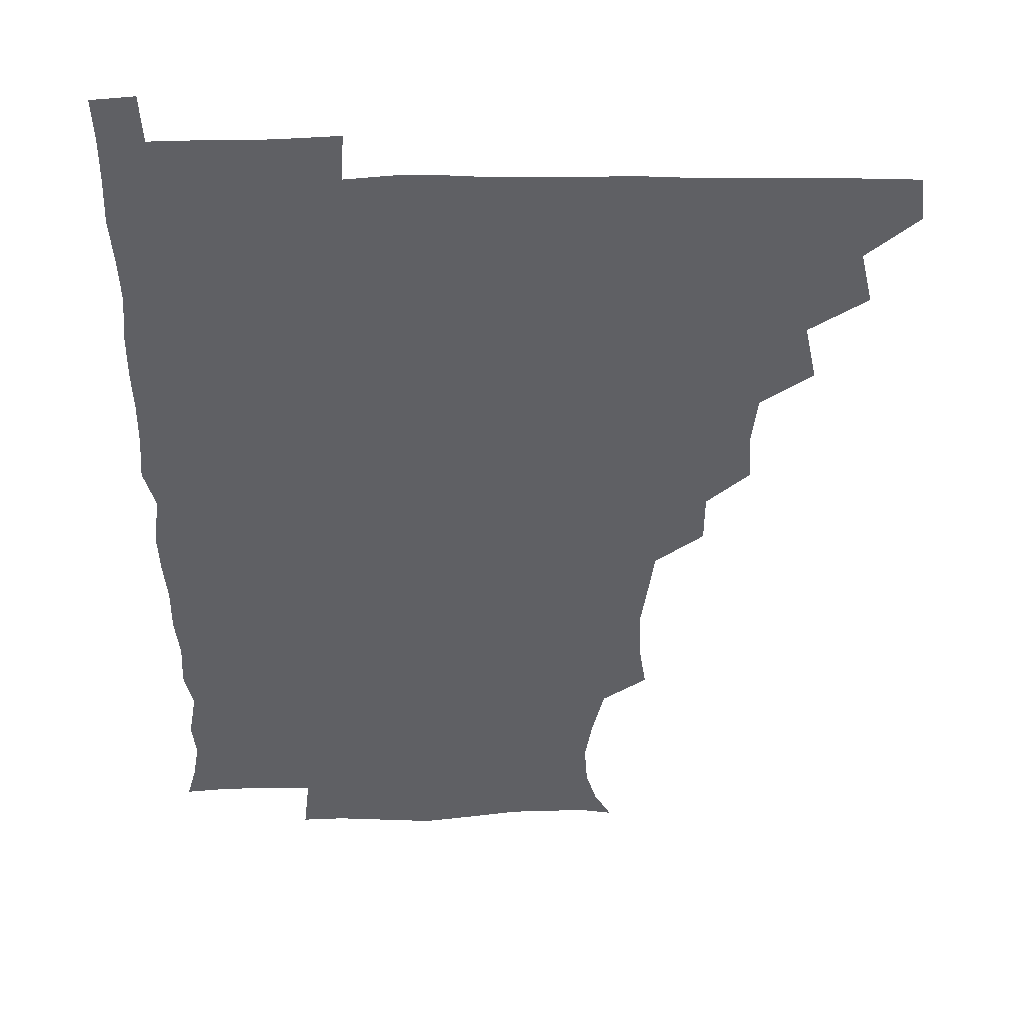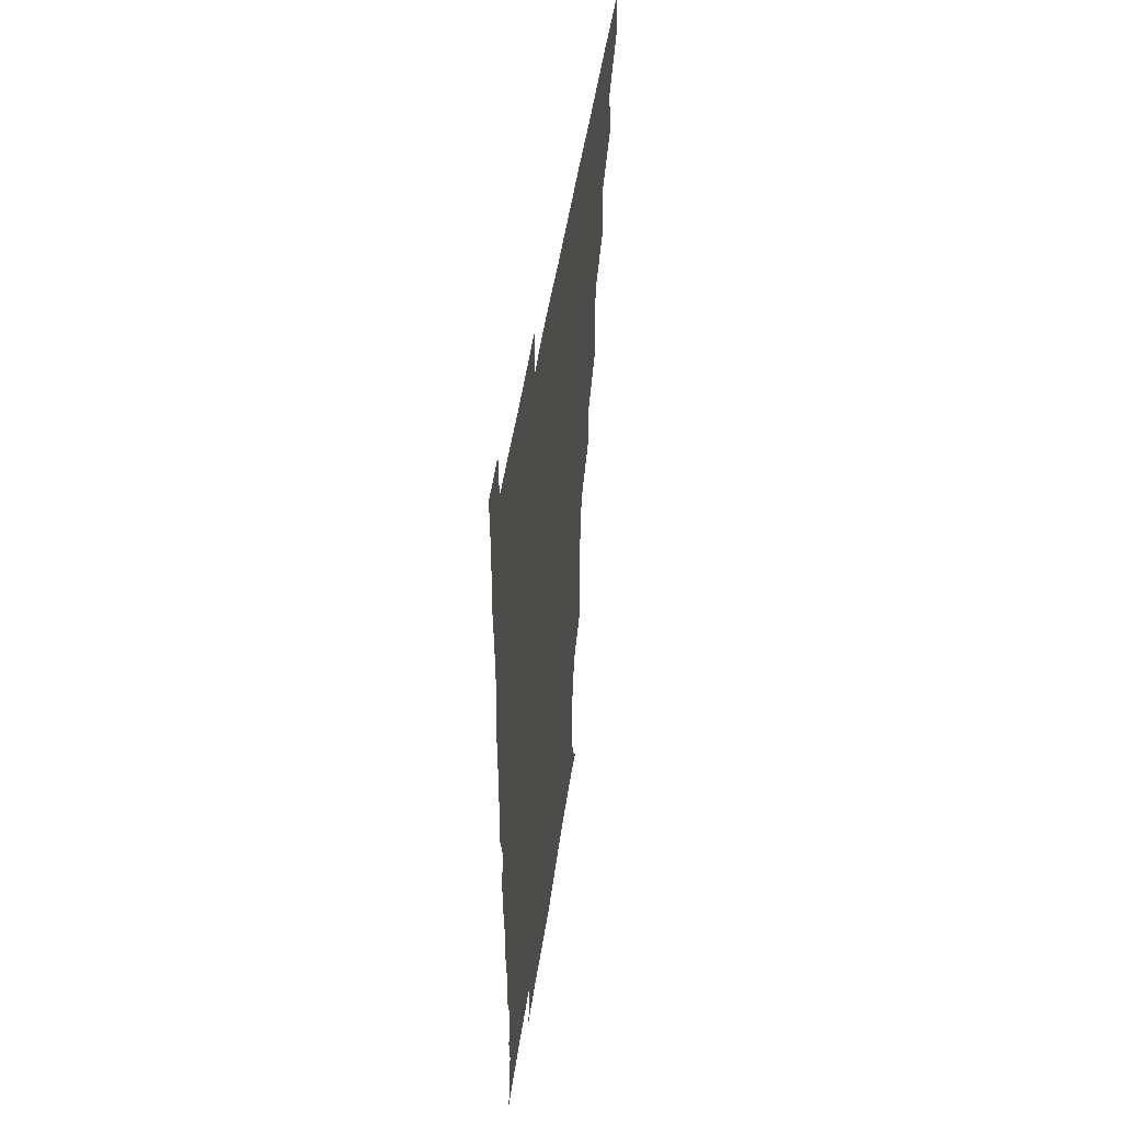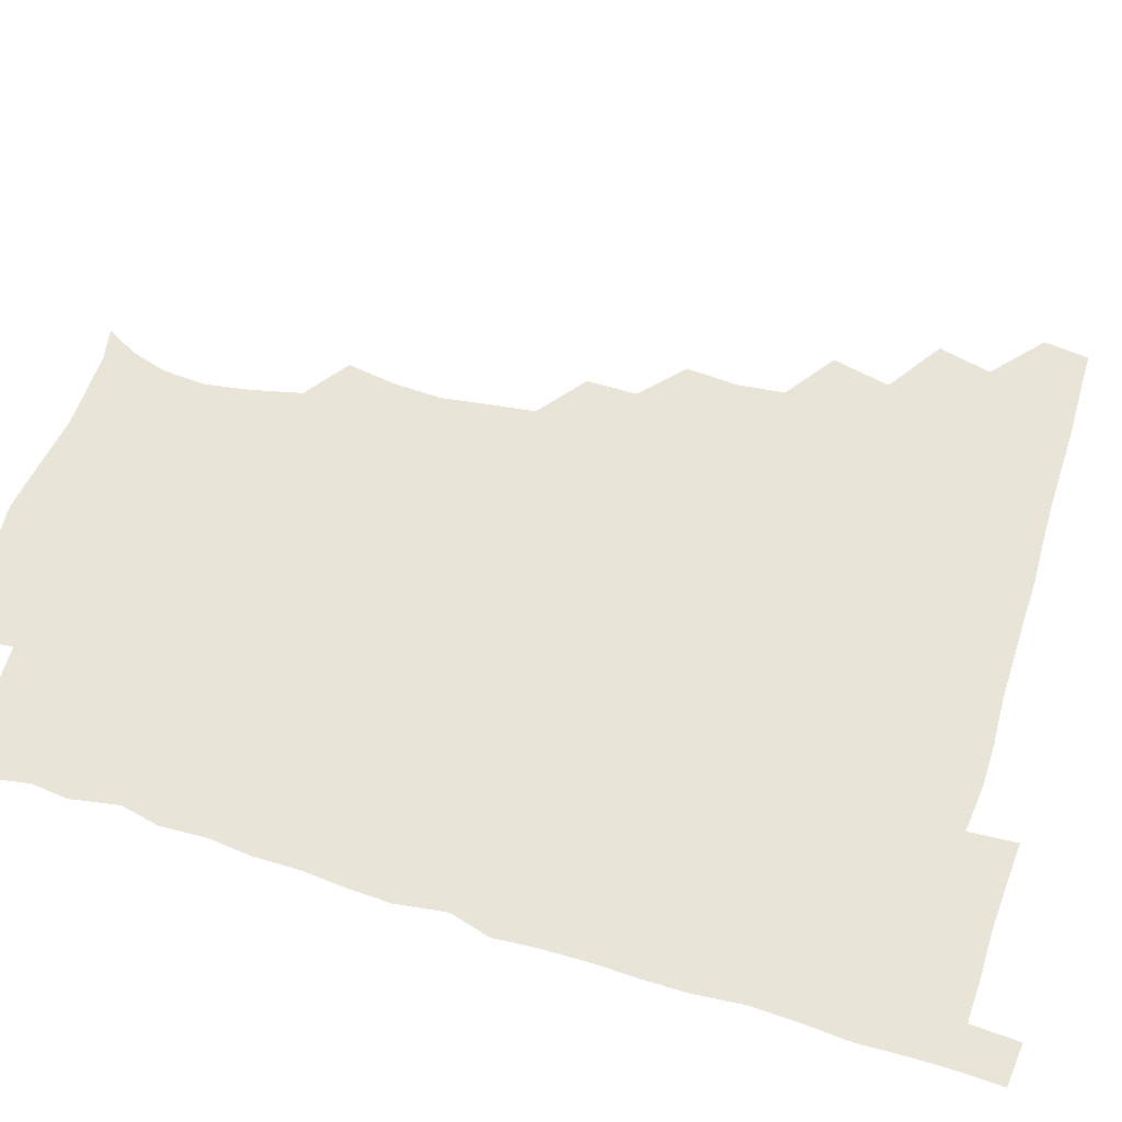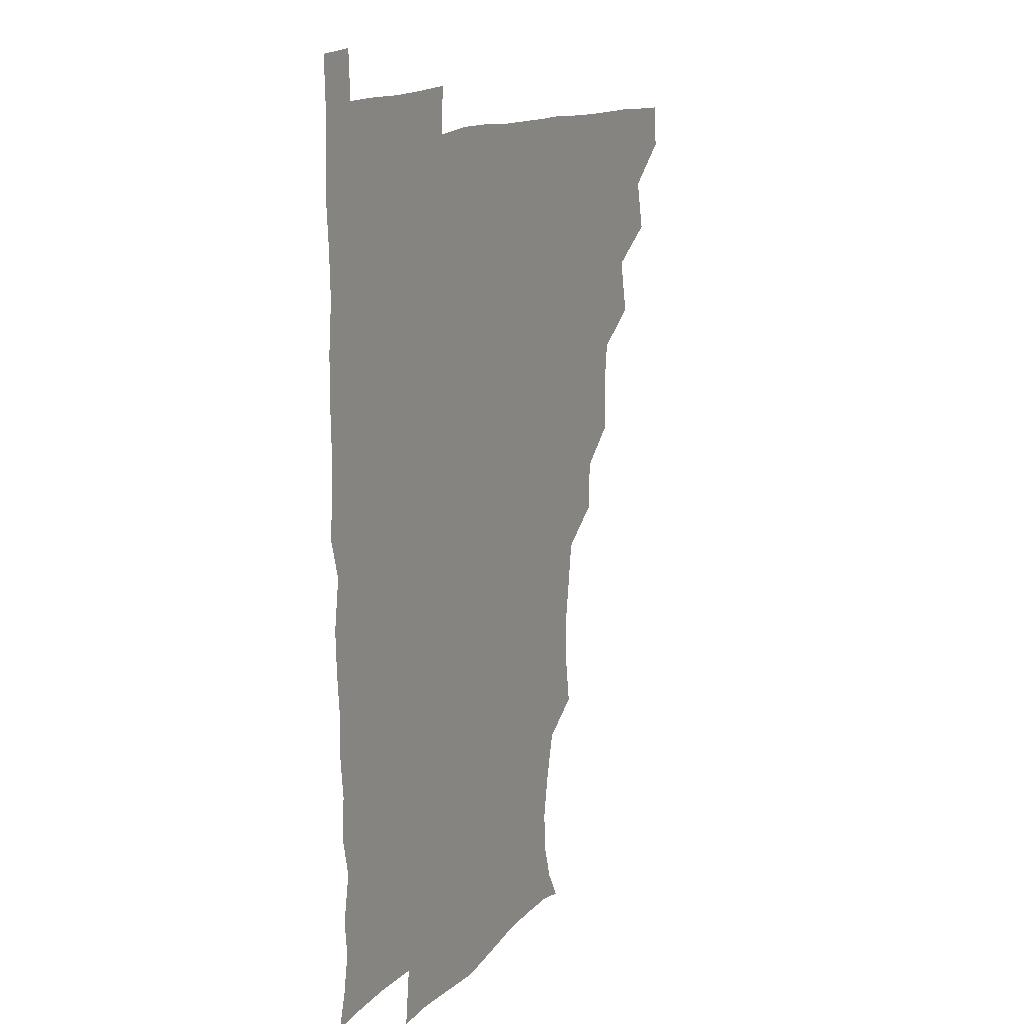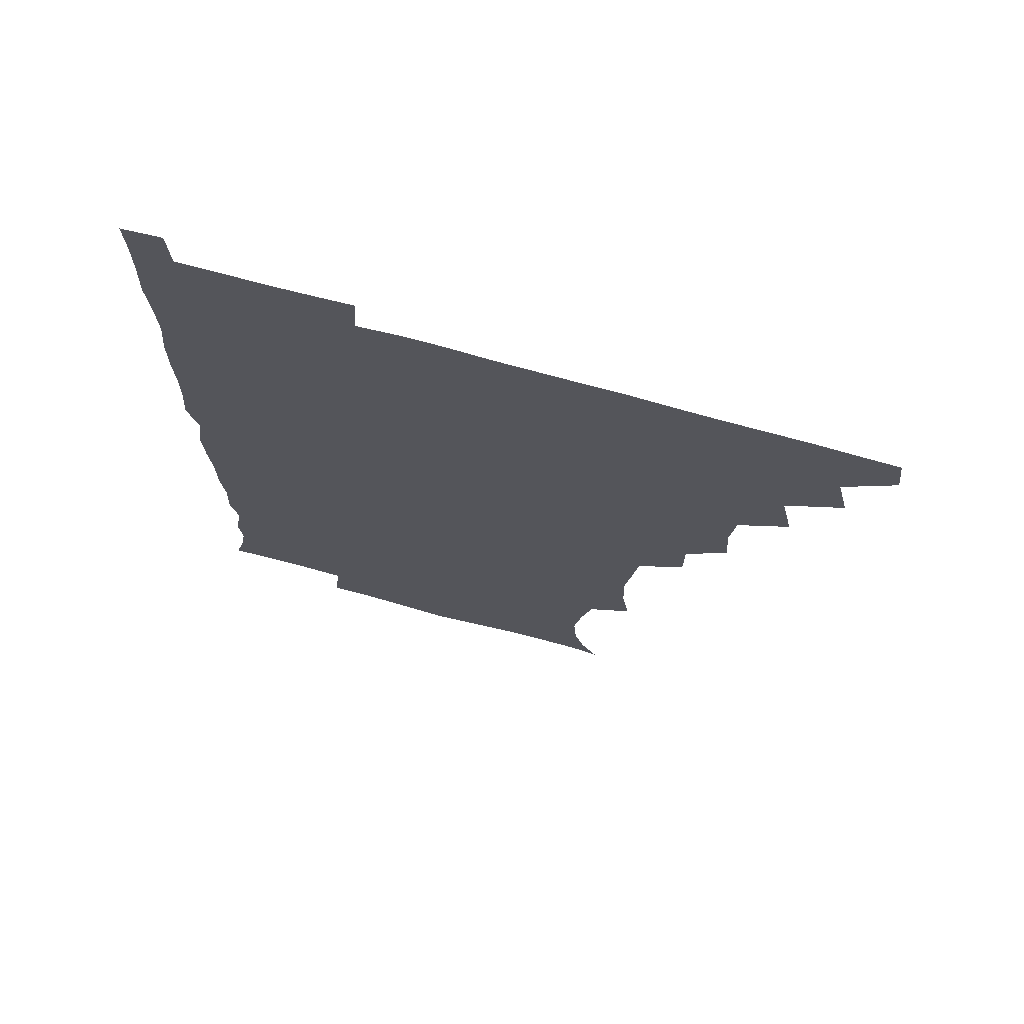
<metadata>
{"format":"obj","ext":"obj","renderer":"f3d","projection":"perspective","resolution":1024,"background":"white","views":[{"elev":-44.9,"azim":-179.9,"up":"+Z"},{"elev":50.3,"azim":98.5,"up":"+Y"},{"elev":61.3,"azim":107.5,"up":"+Z"},{"elev":13.8,"azim":117.7,"up":"+Y"},{"elev":71.4,"azim":-164.4,"up":"+Y"}]}
</metadata>
<code>
v 464.9 480 0
v 466.6 495.4 0
v 477.9 447 0
v 482.1 465.1 0
v 482.3 480.5 0
v 481.5 495.7 0
v 493.1 414.2 0
v 497.3 434.1 0
v 496.6 450.3 0
v 497.9 466.2 0
v 496.9 481 0
v 496.2 496.2 0
v 511.2 368.3 0
v 512.4 385.4 0
v 510.5 402 0
v 513.5 421.9 0
v 512 435.8 0
v 512.4 451.5 0
v 512.2 466.2 0
v 511.7 480.9 0
v 511.1 496.1 0
v 526 337.7 0
v 525.9 355 0
v 527.4 374.3 0
v 527.7 391.6 0
v 528.1 407.9 0
v 527.3 421.6 0
v 527.4 436.8 0
v 527.2 451.5 0
v 526.9 466.1 0
v 526.4 481 0
v 526.1 496 0
v 543.8 259.9 0
v 546.4 276.8 0
v 546.9 293.4 0
v 544.8 307.9 0
v 542.5 325 0
v 542.7 344.4 0
v 542.3 360.6 0
v 541.6 375.2 0
v 541 389.6 0
v 541.7 406.4 0
v 542.5 422.3 0
v 542.6 437 0
v 542.1 451.5 0
v 541.6 466.2 0
v 541.2 481.1 0
v 540.9 496.3 0
v 555 178.3 0
v 560.9 188.9 0
v 564.6 201.2 0
v 565.6 216.2 0
v 563.1 231.6 0
v 559 248.9 0
v 560.4 268.9 0
v 560 284.1 0
v 559.2 298.8 0
v 558.3 314.5 0
v 557.4 330.2 0
v 557.6 347 0
v 557.1 361.8 0
v 557.7 377.9 0
v 557.5 392.7 0
v 557.4 407.7 0
v 557.4 422.5 0
v 557.1 436.8 0
v 557.5 451.3 0
v 556.9 465.9 0
v 556.2 481.2 0
v 555.5 496.9 0
v 565.6 180.1 0
v 572.7 192.7 0
v 576.7 208.6 0
v 576.2 223.3 0
v 575 240.3 0
v 573.3 254.9 0
v 574.1 272.6 0
v 574.2 288.3 0
v 573.7 302.8 0
v 573 317.9 0
v 572.5 332.4 0
v 572.1 347.8 0
v 572.2 363 0
v 572 377.8 0
v 572.3 393.4 0
v 572.2 408 0
v 571.9 422.1 0
v 572.1 436.8 0
v 572.2 451.2 0
v 571.7 465.8 0
v 571.2 481 0
v 570.4 496.6 0
v 577.9 179.8 0
v 585.6 194 0
v 589.4 212.4 0
v 589.3 228.2 0
v 588.4 243.4 0
v 588.1 258.5 0
v 588.3 272.9 0
v 587.7 288.6 0
v 587.7 304.3 0
v 587.3 317.8 0
v 587.2 333.7 0
v 586.8 347.9 0
v 586.9 363.3 0
v 586.7 377.6 0
v 586.8 393 0
v 586.8 407.9 0
v 586.9 422.7 0
v 586.7 436.7 0
v 586.6 451.2 0
v 586.7 465.7 0
v 586.4 480.6 0
v 585.4 496.6 0
v 593.3 179.1 0
v 601.6 197.7 0
v 603.2 214.3 0
v 603.1 228.6 0
v 602.2 243.4 0
v 602 257.5 0
v 602.3 275.3 0
v 602.2 289.1 0
v 601.8 303.3 0
v 602 319.5 0
v 601.6 332.8 0
v 601.3 347.1 0
v 601.3 362.7 0
v 601.5 378.2 0
v 601.4 393.1 0
v 601.7 408.1 0
v 601.4 421.8 0
v 601.4 436.5 0
v 601.6 451.3 0
v 601.5 465.7 0
v 601.5 480.1 0
v 600.4 496.6 0
v 610.8 176 0
v 616.3 197.8 0
v 616.9 214.4 0
v 617.2 230.4 0
v 616.5 243.3 0
v 616.5 260.3 0
v 616.6 274.6 0
v 616.4 289.3 0
v 616.5 304.5 0
v 616.4 318.8 0
v 616.2 333.6 0
v 616.3 348.4 0
v 616.3 364 0
v 616.2 378.1 0
v 616 391.6 0
v 616.3 408.6 0
v 616.4 422.2 0
v 616.6 437 0
v 616.4 451.4 0
v 616.1 466.1 0
v 616.2 480.4 0
v 615.1 497.4 0
v 628.4 173 0
v 630.7 197.6 0
v 630.7 215.5 0
v 631.2 230.7 0
v 631.7 245.2 0
v 631.3 258.5 0
v 631.1 273.5 0
v 630.9 288.3 0
v 630.6 303.9 0
v 630.9 319.8 0
v 630.8 333.6 0
v 630.9 348.9 0
v 630.8 363.5 0
v 630.9 378.6 0
v 630.9 393.1 0
v 630.9 408 0
v 631.1 421.8 0
v 631.4 437.8 0
v 631.3 451.6 0
v 631.4 466 0
v 631 481 0
v 629.6 497.4 0
v 645.9 174 0
v 645.7 198.1 0
v 645.5 213.2 0
v 644.8 230.2 0
v 645.9 244.7 0
v 645.8 258.6 0
v 645.5 274 0
v 645.5 288.9 0
v 645.2 303.1 0
v 645.2 319.5 0
v 645.3 333.3 0
v 645.1 349.1 0
v 645.5 363.3 0
v 645.3 378.7 0
v 645.4 393.1 0
v 645.2 408.3 0
v 645.9 421.6 0
v 645.8 437.3 0
v 646 451.8 0
v 646.1 466.3 0
v 646.4 480.8 0
v 646.3 495.7 0
v 645.2 512.3 0
v 663 174.9 0
v 660.5 197 0
v 660 214.3 0
v 660.6 226.6 0
v 659.2 244.8 0
v 659.8 259.8 0
v 659.7 274.8 0
v 659.6 290.1 0
v 659.9 303.1 0
v 659.4 319.4 0
v 659.8 333.4 0
v 660.4 347.3 0
v 659.9 363.3 0
v 659.8 378.6 0
v 660 392.9 0
v 660 407.6 0
v 660.4 422.1 0
v 660.3 438 0
v 660.7 452 0
v 660.9 466.4 0
v 661.2 480.9 0
v 661.1 495.6 0
v 659.8 511.4 0
v 677.7 174 0
v 675.4 194.4 0
v 674.4 212.2 0
v 674.6 228.1 0
v 673.3 244.3 0
v 673.3 260.1 0
v 673.2 276 0
v 673.4 290.4 0
v 673.8 304.4 0
v 673.4 319.6 0
v 674.5 332.8 0
v 674.5 348.1 0
v 674.4 362.9 0
v 674.1 378.5 0
v 674.2 393.1 0
v 673.7 408.9 0
v 674.9 422.2 0
v 674.8 437.5 0
v 675.3 452 0
v 675.6 466.4 0
v 675.9 481.1 0
v 676 495.4 0
v 675.4 510.6 0
v 694.9 194.6 0
v 689.7 211.8 0
v 687.9 228.8 0
v 688.1 242.8 0
v 688 257.4 0
v 688.2 272.7 0
v 687.8 288.3 0
v 687.6 303.7 0
v 688.4 317.6 0
v 689.3 331.5 0
v 688.6 347.4 0
v 688.5 362.6 0
v 689 377.3 0
v 688.9 392.2 0
v 689.7 406.6 0
v 689.3 422.1 0
v 689.8 436.6 0
v 689.4 452.4 0
v 690 466.8 0
v 690.3 481.3 0
v 690.6 495.9 0
v 690.5 510.7 0
v 710.6 193.7 0
v 704.6 209.8 0
v 703.4 223.9 0
v 701.8 240.5 0
v 701.8 254.5 0
v 702.2 269.8 0
v 702.6 284.4 0
v 702.1 300.5 0
v 703 314.8 0
v 703.6 329.5 0
v 702.8 345.6 0
v 702.5 360.9 0
v 703.8 375.4 0
v 704.4 389.7 0
v 704.2 405.1 0
v 702.9 421.6 0
v 704.1 435.6 0
v 704.6 450.6 0
v 704.6 466.3 0
v 704.9 481.1 0
v 705.3 495.9 0
v 705.6 510.2 0
v 706.4 526.9 0
v 723 192.2 0
v 719.6 204.5 0
v 717.3 218.2 0
v 718.6 230.7 0
v 715.7 247.5 0
v 718.5 260.7 0
v 717.8 276.5 0
v 719.3 291.2 0
v 719.1 307 0
v 720.4 321.7 0
v 720.9 336.7 0
v 718.5 354.3 0
v 722.4 368.3 0
v 721.2 383.9 0
v 720.9 399.4 0
v 721.3 414.8 0
v 721.1 430.3 0
v 719.6 447.7 0
v 720.1 463.9 0
v 721.3 479.3 0
v 720.6 495.5 0
v 720.5 510.7 0
v 721 525.5 0
f 4 5 1
f 1 5 2
f 5 6 2
f 8 9 3
f 3 9 4
f 9 10 4
f 4 10 5
f 10 11 5
f 5 11 6
f 11 12 6
f 15 16 7
f 7 16 8
f 16 17 8
f 8 17 9
f 17 18 9
f 9 18 10
f 18 19 10
f 10 19 11
f 19 20 11
f 11 20 12
f 20 21 12
f 23 24 13
f 13 24 14
f 24 25 14
f 14 25 15
f 25 26 15
f 15 26 16
f 26 27 16
f 16 27 17
f 27 28 17
f 17 28 18
f 28 29 18
f 18 29 19
f 29 30 19
f 19 30 20
f 30 31 20
f 20 31 21
f 31 32 21
f 37 38 22
f 22 38 23
f 38 39 23
f 23 39 24
f 39 40 24
f 24 40 25
f 40 41 25
f 25 41 26
f 41 42 26
f 26 42 27
f 42 43 27
f 27 43 28
f 43 44 28
f 28 44 29
f 44 45 29
f 29 45 30
f 45 46 30
f 30 46 31
f 46 47 31
f 31 47 32
f 47 48 32
f 54 55 33
f 33 55 34
f 55 56 34
f 34 56 35
f 56 57 35
f 35 57 36
f 57 58 36
f 36 58 37
f 58 59 37
f 37 59 38
f 59 60 38
f 38 60 39
f 60 61 39
f 39 61 40
f 61 62 40
f 40 62 41
f 62 63 41
f 41 63 42
f 63 64 42
f 42 64 43
f 64 65 43
f 43 65 44
f 65 66 44
f 44 66 45
f 66 67 45
f 45 67 46
f 67 68 46
f 46 68 47
f 68 69 47
f 47 69 48
f 69 70 48
f 49 71 50
f 71 72 50
f 50 72 51
f 72 73 51
f 51 73 52
f 73 74 52
f 52 74 53
f 74 75 53
f 53 75 54
f 75 76 54
f 54 76 55
f 76 77 55
f 55 77 56
f 77 78 56
f 56 78 57
f 78 79 57
f 57 79 58
f 79 80 58
f 58 80 59
f 80 81 59
f 59 81 60
f 81 82 60
f 60 82 61
f 82 83 61
f 61 83 62
f 83 84 62
f 62 84 63
f 84 85 63
f 63 85 64
f 85 86 64
f 64 86 65
f 86 87 65
f 65 87 66
f 87 88 66
f 66 88 67
f 88 89 67
f 67 89 68
f 89 90 68
f 68 90 69
f 90 91 69
f 69 91 70
f 91 92 70
f 71 93 72
f 93 94 72
f 72 94 73
f 94 95 73
f 73 95 74
f 95 96 74
f 74 96 75
f 96 97 75
f 75 97 76
f 97 98 76
f 76 98 77
f 98 99 77
f 77 99 78
f 99 100 78
f 78 100 79
f 100 101 79
f 79 101 80
f 101 102 80
f 80 102 81
f 102 103 81
f 81 103 82
f 103 104 82
f 82 104 83
f 104 105 83
f 83 105 84
f 105 106 84
f 84 106 85
f 106 107 85
f 85 107 86
f 107 108 86
f 86 108 87
f 108 109 87
f 87 109 88
f 109 110 88
f 88 110 89
f 110 111 89
f 89 111 90
f 111 112 90
f 90 112 91
f 112 113 91
f 91 113 92
f 113 114 92
f 93 115 94
f 115 116 94
f 94 116 95
f 116 117 95
f 95 117 96
f 117 118 96
f 96 118 97
f 118 119 97
f 97 119 98
f 119 120 98
f 98 120 99
f 120 121 99
f 99 121 100
f 121 122 100
f 100 122 101
f 122 123 101
f 101 123 102
f 123 124 102
f 102 124 103
f 124 125 103
f 103 125 104
f 125 126 104
f 104 126 105
f 126 127 105
f 105 127 106
f 127 128 106
f 106 128 107
f 128 129 107
f 107 129 108
f 129 130 108
f 108 130 109
f 130 131 109
f 109 131 110
f 131 132 110
f 110 132 111
f 132 133 111
f 111 133 112
f 133 134 112
f 112 134 113
f 134 135 113
f 113 135 114
f 135 136 114
f 115 137 116
f 137 138 116
f 116 138 117
f 138 139 117
f 117 139 118
f 139 140 118
f 118 140 119
f 140 141 119
f 119 141 120
f 141 142 120
f 120 142 121
f 142 143 121
f 121 143 122
f 143 144 122
f 122 144 123
f 144 145 123
f 123 145 124
f 145 146 124
f 124 146 125
f 146 147 125
f 125 147 126
f 147 148 126
f 126 148 127
f 148 149 127
f 127 149 128
f 149 150 128
f 128 150 129
f 150 151 129
f 129 151 130
f 151 152 130
f 130 152 131
f 152 153 131
f 131 153 132
f 153 154 132
f 132 154 133
f 154 155 133
f 133 155 134
f 155 156 134
f 134 156 135
f 156 157 135
f 135 157 136
f 157 158 136
f 137 159 138
f 159 160 138
f 138 160 139
f 160 161 139
f 139 161 140
f 161 162 140
f 140 162 141
f 162 163 141
f 141 163 142
f 163 164 142
f 142 164 143
f 164 165 143
f 143 165 144
f 165 166 144
f 144 166 145
f 166 167 145
f 145 167 146
f 167 168 146
f 146 168 147
f 168 169 147
f 147 169 148
f 169 170 148
f 148 170 149
f 170 171 149
f 149 171 150
f 171 172 150
f 150 172 151
f 172 173 151
f 151 173 152
f 173 174 152
f 152 174 153
f 174 175 153
f 153 175 154
f 175 176 154
f 154 176 155
f 176 177 155
f 155 177 156
f 177 178 156
f 156 178 157
f 178 179 157
f 157 179 158
f 179 180 158
f 159 181 160
f 181 182 160
f 160 182 161
f 182 183 161
f 161 183 162
f 183 184 162
f 162 184 163
f 184 185 163
f 163 185 164
f 185 186 164
f 164 186 165
f 186 187 165
f 165 187 166
f 187 188 166
f 166 188 167
f 188 189 167
f 167 189 168
f 189 190 168
f 168 190 169
f 190 191 169
f 169 191 170
f 191 192 170
f 170 192 171
f 192 193 171
f 171 193 172
f 193 194 172
f 172 194 173
f 194 195 173
f 173 195 174
f 195 196 174
f 174 196 175
f 196 197 175
f 175 197 176
f 197 198 176
f 176 198 177
f 198 199 177
f 177 199 178
f 199 200 178
f 178 200 179
f 200 201 179
f 179 201 180
f 201 202 180
f 181 204 182
f 204 205 182
f 182 205 183
f 205 206 183
f 183 206 184
f 206 207 184
f 184 207 185
f 207 208 185
f 185 208 186
f 208 209 186
f 186 209 187
f 209 210 187
f 187 210 188
f 210 211 188
f 188 211 189
f 211 212 189
f 189 212 190
f 212 213 190
f 190 213 191
f 213 214 191
f 191 214 192
f 214 215 192
f 192 215 193
f 215 216 193
f 193 216 194
f 216 217 194
f 194 217 195
f 217 218 195
f 195 218 196
f 218 219 196
f 196 219 197
f 219 220 197
f 197 220 198
f 220 221 198
f 198 221 199
f 221 222 199
f 199 222 200
f 222 223 200
f 200 223 201
f 223 224 201
f 201 224 202
f 224 225 202
f 202 225 203
f 225 226 203
f 204 227 205
f 227 228 205
f 205 228 206
f 228 229 206
f 206 229 207
f 229 230 207
f 207 230 208
f 230 231 208
f 208 231 209
f 231 232 209
f 209 232 210
f 232 233 210
f 210 233 211
f 233 234 211
f 211 234 212
f 234 235 212
f 212 235 213
f 235 236 213
f 213 236 214
f 236 237 214
f 214 237 215
f 237 238 215
f 215 238 216
f 238 239 216
f 216 239 217
f 239 240 217
f 217 240 218
f 240 241 218
f 218 241 219
f 241 242 219
f 219 242 220
f 242 243 220
f 220 243 221
f 243 244 221
f 221 244 222
f 244 245 222
f 222 245 223
f 245 246 223
f 223 246 224
f 246 247 224
f 224 247 225
f 247 248 225
f 225 248 226
f 248 249 226
f 228 250 229
f 250 251 229
f 229 251 230
f 251 252 230
f 230 252 231
f 252 253 231
f 231 253 232
f 253 254 232
f 232 254 233
f 254 255 233
f 233 255 234
f 255 256 234
f 234 256 235
f 256 257 235
f 235 257 236
f 257 258 236
f 236 258 237
f 258 259 237
f 237 259 238
f 259 260 238
f 238 260 239
f 260 261 239
f 239 261 240
f 261 262 240
f 240 262 241
f 262 263 241
f 241 263 242
f 263 264 242
f 242 264 243
f 264 265 243
f 243 265 244
f 265 266 244
f 244 266 245
f 266 267 245
f 245 267 246
f 267 268 246
f 246 268 247
f 268 269 247
f 247 269 248
f 269 270 248
f 248 270 249
f 270 271 249
f 250 272 251
f 272 273 251
f 251 273 252
f 273 274 252
f 252 274 253
f 274 275 253
f 253 275 254
f 275 276 254
f 254 276 255
f 276 277 255
f 255 277 256
f 277 278 256
f 256 278 257
f 278 279 257
f 257 279 258
f 279 280 258
f 258 280 259
f 280 281 259
f 259 281 260
f 281 282 260
f 260 282 261
f 282 283 261
f 261 283 262
f 283 284 262
f 262 284 263
f 284 285 263
f 263 285 264
f 285 286 264
f 264 286 265
f 286 287 265
f 265 287 266
f 287 288 266
f 266 288 267
f 288 289 267
f 267 289 268
f 289 290 268
f 268 290 269
f 290 291 269
f 269 291 270
f 291 292 270
f 270 292 271
f 292 293 271
f 272 295 273
f 295 296 273
f 273 296 274
f 296 297 274
f 274 297 275
f 297 298 275
f 275 298 276
f 298 299 276
f 276 299 277
f 299 300 277
f 277 300 278
f 300 301 278
f 278 301 279
f 301 302 279
f 279 302 280
f 302 303 280
f 280 303 281
f 303 304 281
f 281 304 282
f 304 305 282
f 282 305 283
f 305 306 283
f 283 306 284
f 306 307 284
f 284 307 285
f 307 308 285
f 285 308 286
f 308 309 286
f 286 309 287
f 309 310 287
f 287 310 288
f 310 311 288
f 288 311 289
f 311 312 289
f 289 312 290
f 312 313 290
f 290 313 291
f 313 314 291
f 291 314 292
f 314 315 292
f 292 315 293
f 315 316 293
f 293 316 294
f 316 317 294

</code>
